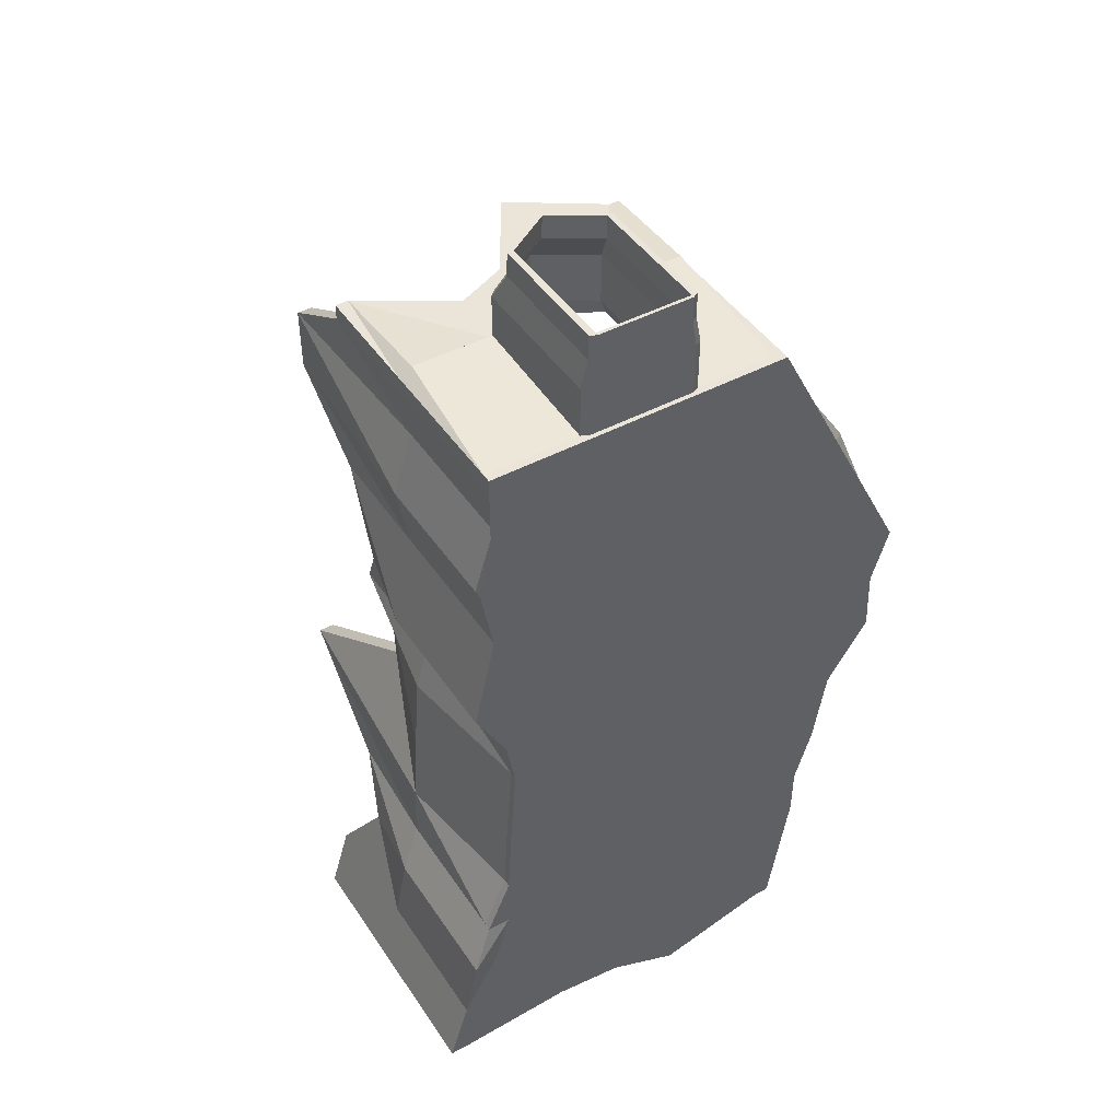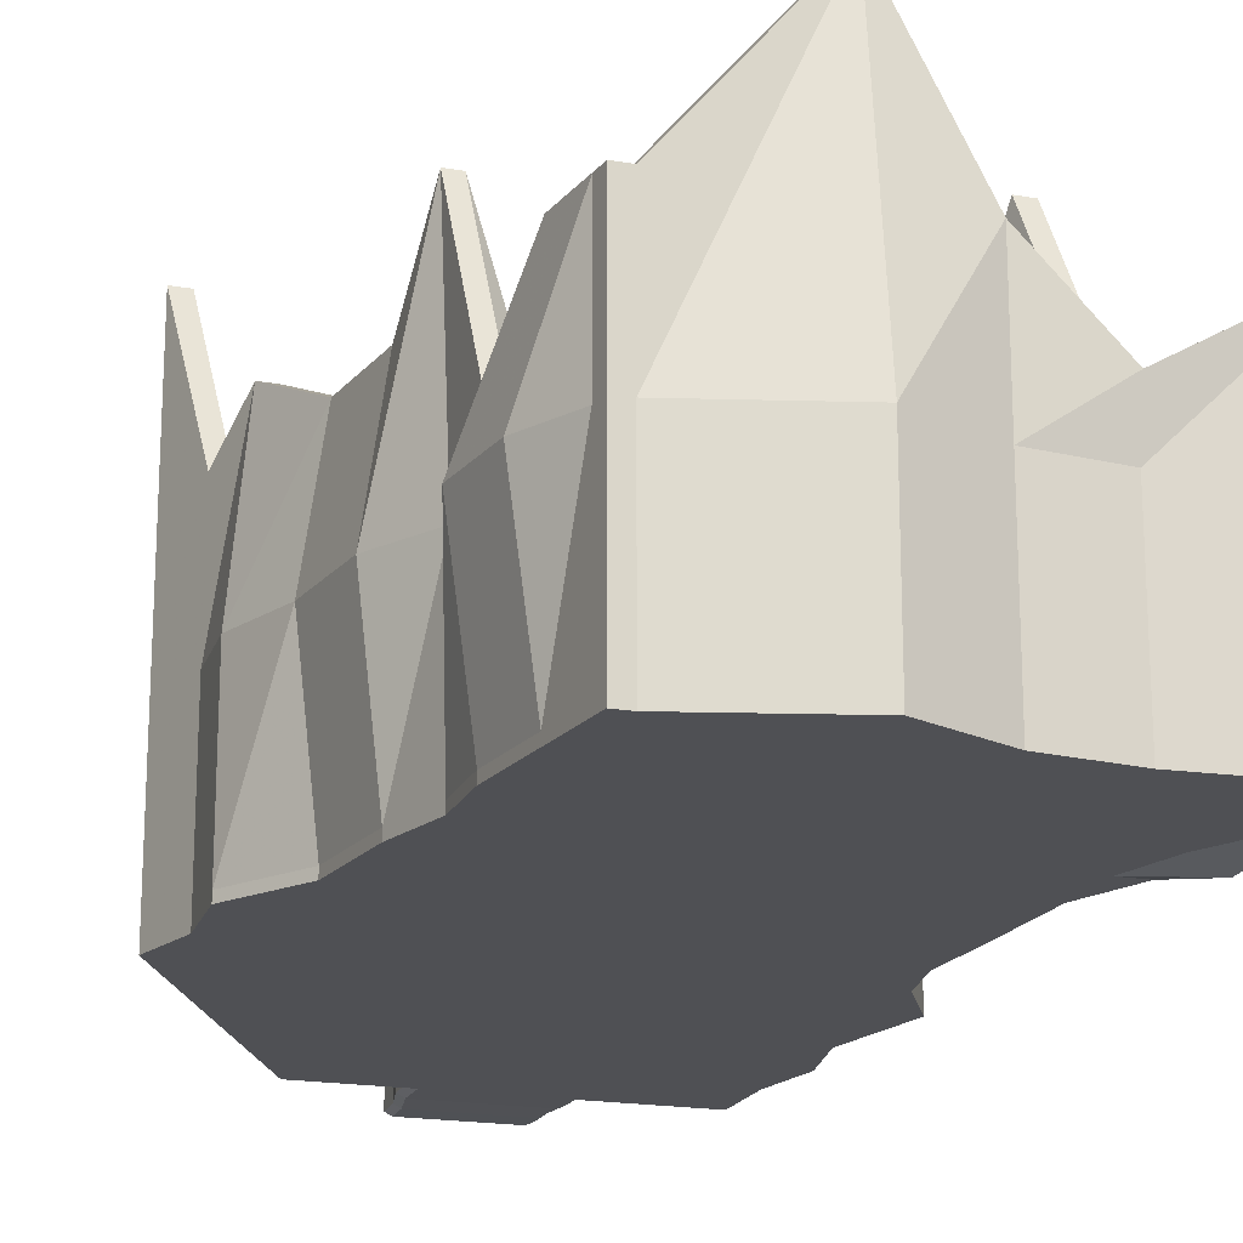
<metadata>
{"format":"obj","ext":"obj","renderer":"f3d","projection":"perspective","resolution":1024,"background":"white","views":[{"elev":45.0,"azim":-31.7,"up":"+Z"},{"elev":-19.1,"azim":161.7,"up":"+Y"}]}
</metadata>
<code>
o Cube
v 9.299 -0.004683 -7.011
v 5.128 -0.004683 1
v -3.2 -0.004683 1
v -3.785 -0.004683 -7.011
v 9.299 0.2142 -7.011
v 5.128 0.2142 1
v -3.2 0.2142 1
v -3.785 0.2142 -7.011
v 7.736 -0.004672 -12.15
v -2.848 -0.004672 -12.15
v 7.736 0.2142 -12.15
v -2.848 0.2142 -12.15
v 6.321 -0.004633 -21.13
v -5.045 -0.004633 -21.13
v 6.321 0.2143 -21.13
v -5.045 0.2143 -21.13
v 5.35 -0.004683 0.5744
v -3.2 -0.004683 0.5744
v 5.35 0.2142 0.5744
v -3.2 0.2142 0.5744
v 8.861 -0.004683 -7.011
v 4.836 -0.004683 1
v 8.402 0.2142 -7.372
v 4.836 0.2142 1
v 7.385 -0.004672 -12.15
v 7.137 0.2142 -12.15
v 5.922 -0.004633 -21.13
v 5.922 0.2143 -21.13
v 5.05 -0.004683 0.5744
v 4.207 0.2142 -0.002974
v 6.386 0.2143 -20.71
v -4.916 0.2143 -20.71
v -4.916 -0.004635 -20.71
v 6.386 -0.004635 -20.71
v 5.038 0.2143 -20.12
v 5.99 -0.004635 -20.71
v -2.671 -0.004683 -7.011
v -2.848 -0.004683 1
v -2.498 0.2142 -7.011
v -2.848 0.2142 1
v -1.865 -0.004672 -12.15
v -1.311 0.2142 -12.15
v -4.564 -0.004633 -21.13
v -4.564 0.2143 -21.13
v -2.838 -0.004683 0.5744
v -2.046 0.2142 0.189
v -4.438 -0.004635 -20.71
v -3.637 0.2143 -20.39
v 9.299 4.199 -7.011
v 5.128 4.199 1
v -3.2 4.199 1
v -3.785 4.199 -7.011
v 8.203 4.199 -12.15
v -3.459 4.199 -12.15
v 6.321 4.199 -21.13
v -5.045 4.199 -21.13
v 5.35 4.199 0.5744
v -3.2 4.199 0.5744
v 8.861 4.199 -7.011
v 4.836 4.199 1.43
v 7.788 4.199 -12.15
v 5.922 4.199 -21.13
v 4.207 4.199 -0.002967
v 6.386 4.199 -20.71
v -4.916 4.199 -20.71
v 5.038 4.199 -19.73
v -3.228 4.199 -7.011
v -2.848 4.199 1.225
v -1.865 4.199 -12.15
v -4.564 4.199 -21.13
v -2.046 4.199 0.189
v -3.637 4.199 -20.39
v 9.299 11.28 -7.011
v 5.128 7.487 1
v -3.2 7.487 1
v -3.2 6.518 -7.011
v 7.736 7.487 -12.15
v -2.289 7.487 -12.15
v 6.321 7.487 -21.13
v -5.045 7.487 -21.13
v 5.35 7.487 0.5745
v -3.2 7.487 0.5745
v 8.861 11.28 -7.011
v 4.836 7.487 1
v 7.385 7.487 -12.15
v 5.922 7.487 -21.13
v 5.05 7.487 0.5745
v 6.386 7.487 -20.71
v -4.916 7.487 -20.71
v 5.99 7.487 -20.71
v -2.671 6.518 -7.011
v -2.848 7.487 1
v -1.865 7.487 -12.15
v -4.564 7.487 -21.13
v -2.838 7.487 0.5745
v -4.438 7.487 -20.71
v 0.776 -0.004635 -20.71
v 3.095 -0.004683 -7.011
v 0.994 -0.004683 1
v 3.095 0.2142 -7.011
v 0.994 0.2142 1
v 2.76 -0.004672 -12.15
v 2.76 0.2142 -12.15
v 0.6791 -0.004633 -21.13
v 0.6791 0.2143 -21.13
v 1.106 -0.004683 0.5744
v 1.106 0.2142 0.5744
v 0.776 0.2143 -20.26
v 0.994 5.108 1
v 0.6791 4.199 -21.13
v 1.106 5.108 0.5744
v 0.776 4.199 -20.26
v 0.994 6.609 1
v 0.6791 7.487 -21.13
v 1.106 6.609 0.5745
v 0.776 7.487 -20.71
v 2.788 -0.004635 -20.71
v 5.32 -0.004683 -7.011
v 2.476 -0.004683 1
v 5.32 0.2142 -7.011
v 2.476 0.2142 1
v 4.544 -0.004672 -12.15
v 4.544 0.2142 -12.15
v 2.702 -0.004633 -22.02
v 2.702 0.2143 -22.02
v 2.627 -0.004683 0.5744
v 2.627 0.2142 0.5744
v 2.788 0.2143 -20.71
v 2.476 4.199 1
v 2.702 4.199 -22.02
v 2.627 4.199 0.5744
v 2.788 4.199 -20.33
v 2.476 9.048 1
v 2.702 11.35 -21.13
v 2.627 9.048 0.5745
v 2.788 11.35 -20.71
v -1.151 -0.004635 -20.71
v 0.9638 -0.004683 -7.011
v -0.4258 -0.004683 1
v 0.9638 0.2142 -7.011
v -0.4258 0.2142 1
v 1.051 -0.004672 -12.15
v 1.051 0.2142 -12.15
v -1.258 -0.004633 -20.92
v -1.258 0.2143 -20.92
v -0.3519 -0.004683 0.5744
v -0.3519 0.2142 0.5744
v -1.151 0.2143 -20.71
v -0.4258 4.199 1
v -1.258 4.199 -20.92
v -0.3519 4.199 0.5744
v -1.151 4.199 -20.71
v -0.4258 5.984 1
v -1.258 5.548 -21.13
v -0.3519 5.984 0.5745
v -1.151 5.548 -20.71
v 0.994 5.3 1
v 2.656 4.199 1.43
v 2.476 0.1167 1
v -0.628 4.199 1.225
v -0.4258 0.1167 1
v 0.994 0.1167 1
v 2.476 4.391 1
v -0.4258 4.391 1
v -0.628 0.2142 1
v 2.656 0.2142 1
v 2.57 0.1673 1
v 2.569 4.292 1
v -0.5254 4.296 1
v -0.5143 0.1594 1
v 0.994 0.2142 2.409
v 0.994 5.108 2.409
v 2.476 0.2142 2.409
v 2.476 4.199 2.409
v -0.4258 0.2142 2.409
v -0.4258 4.199 2.409
v 0.994 5.3 2.409
v 2.656 4.199 2.409
v 2.476 0.1167 2.409
v -0.628 4.199 2.409
v -0.4258 0.1167 2.409
v 0.994 0.1167 2.409
v 2.476 4.391 2.409
v -0.4258 4.391 2.409
v -0.628 0.2142 2.409
v 2.656 0.2142 2.409
v 2.57 0.1673 2.409
v 2.569 4.292 2.409
v -0.5254 4.296 2.409
v -0.5143 0.1594 2.409
v 0.9964 0.1865 3.23
v 0.9964 4.569 3.23
v 2.324 0.1865 3.23
v 2.324 3.755 3.23
v -0.275 0.1865 3.23
v -0.275 3.755 3.23
v 0.9964 4.741 3.23
v 2.485 3.755 3.23
v 2.324 0.09909 3.23
v -0.4562 3.755 3.23
v -0.275 0.09909 3.23
v 0.9964 0.09909 3.23
v 2.324 3.927 3.23
v -0.275 3.927 3.23
v -0.4562 0.1865 3.23
v 2.485 0.1865 3.23
v 2.407 0.1444 3.23
v 2.407 3.838 3.23
v -0.3643 3.842 3.23
v -0.3543 0.1373 3.23
v 0.9965 0.1777 3.917
v 0.9965 4.53 3.917
v 2.315 0.1777 3.917
v 2.315 3.721 3.917
v -0.2662 0.1777 3.917
v -0.2662 3.721 3.917
v 0.9965 4.701 3.917
v 2.475 3.721 3.917
v 2.315 0.09095 3.917
v -0.4461 3.721 3.917
v -0.2662 0.09095 3.917
v 0.9965 0.09095 3.917
v 2.315 3.892 3.917
v -0.2662 3.892 3.917
v -0.4461 0.1777 3.917
v 2.475 0.1777 3.917
v 2.398 0.1359 3.917
v 2.397 3.805 3.917
v -0.3548 3.808 3.917
v -0.3449 0.1289 3.917
v -3.2 -0.004683 -0.8538
v -2.999 0.2142 -0.8538
v 6.093 -0.004683 -0.8538
v 6.093 0.2142 -0.8538
v 5.767 -0.004683 -0.8538
v 5.553 0.2142 -1.07
v -2.807 -0.004683 -0.8538
v -2.813 0.2142 -0.8538
v -2.999 4.199 -0.8538
v 6.093 4.199 -0.8538
v 5.553 4.199 -1.07
v -2.394 4.199 -0.8538
v -3.2 9.886 -0.8538
v 6.093 4.545 -0.8538
v 5.767 4.545 -0.8538
v -2.807 9.886 -0.8538
v 1.48 -0.004683 -0.8538
v 1.48 0.2142 -0.8538
v 3.134 -0.004683 -0.8538
v 3.134 0.2142 -0.8538
v -0.1042 -0.004683 -0.8538
v -0.1042 0.2142 -0.8538
v -3.541 -0.004683 -2.591
v -3.541 0.2142 -2.591
v 6.998 -0.004683 -2.591
v 7.255 0.2142 -2.585
v 6.64 -0.004683 -2.591
v -2.769 -0.004683 -2.591
v -3.541 4.199 -2.591
v 7.255 4.199 -2.585
v -3.2 9.886 -2.591
v 6.998 4.545 -2.591
v 1.936 -0.004683 -2.591
v 3.751 -0.004683 -2.591
v 0.1971 -0.004683 -2.591
v 6.64 0.2142 -2.591
v -3.187 0.2142 -2.591
v 6.64 4.199 -2.591
v -2.769 4.199 -2.591
v 6.64 4.545 -2.591
v -2.769 9.886 -2.591
v 1.936 0.2142 -2.591
v 3.751 0.2142 -2.591
v 0.1971 0.2142 -2.591
v -3.2 -0.004683 -4.385
v -3.2 0.2142 -4.385
v 7.932 -0.004683 -4.385
v 7.932 0.2142 -4.385
v 7.541 -0.004683 -4.385
v -2.729 -0.004683 -4.385
v -3.2 4.199 -4.385
v 7.932 4.199 -4.385
v -3.2 7.487 -4.385
v 7.932 7.487 -4.385
v 2.406 -0.004683 -4.385
v 4.388 -0.004683 -4.385
v 0.5084 -0.004683 -4.385
v 7.083 0.2142 -4.746
v -2 0.2142 -4.385
v 7.541 4.199 -4.385
v -2.729 4.199 -4.385
v 7.541 7.487 -4.385
v -2.729 7.487 -4.385
v 2.406 0.2142 -4.385
v 4.388 0.2142 -4.385
v 0.5084 0.2142 -4.385
v 8.823 0.2142 -8.576
v -2.923 0.2142 -8.576
v -2.923 -0.00468 -8.576
v 8.823 -0.00468 -8.576
v 8.411 0.2142 -8.576
v 8.411 -0.00468 -8.576
v -2.426 -0.00468 -8.576
v -2.426 0.2142 -8.576
v 8.823 4.199 -8.576
v -2.923 4.199 -8.576
v 8.411 4.199 -8.576
v -2.426 4.199 -8.576
v 8.823 7.487 -8.576
v -2.923 7.487 -8.576
v 8.411 7.487 -8.576
v -2.426 7.487 -8.576
v 2.993 0.2142 -8.576
v 2.993 -0.00468 -8.576
v 5.084 0.2142 -8.576
v 5.084 -0.00468 -8.576
v 0.9903 -0.00468 -8.576
v 0.9903 0.2142 -8.576
v 8.9 0.2142 -10.36
v -2.686 -0.004677 -9.912
v 8.028 0.2142 -9.912
v 8.028 -0.004677 -9.912
v -2.216 -0.004677 -9.912
v -1.663 0.2142 -9.912
v 8.9 4.199 -10.36
v 8.678 4.199 -9.912
v -2.216 4.199 -9.912
v 8.417 8.553 -9.912
v 8.028 8.553 -9.912
v -2.216 6.703 -9.912
v 2.906 0.2142 -9.912
v 2.906 -0.004677 -9.912
v 4.882 0.2142 -9.912
v 4.882 -0.004677 -9.912
v 1.013 -0.004677 -9.912
v 1.013 0.2142 -9.912
v -2.686 0.2142 -9.912
v 8.9 -0.004677 -10.36
v -3.298 4.199 -9.912
v -2.686 6.703 -9.912
v -2.969 0.2142 -14.37
v 7.387 -0.004662 -14.37
v 7.387 0.2142 -14.37
v -2.969 -0.004662 -14.37
v 6.504 0.2142 -14.37
v 7.023 -0.004662 -14.37
v -2.531 -0.004662 -14.37
v -2.531 0.2142 -14.37
v -3.581 4.199 -14.37
v 7.853 4.199 -14.37
v 6.504 4.199 -14.37
v -2.531 4.199 -14.37
v -2.969 11.36 -14.37
v 7.387 7.487 -14.37
v 7.023 7.487 -14.37
v -2.531 11.36 -14.37
v 2.246 0.2142 -14.37
v 2.246 -0.004662 -14.37
v 4.09 0.2142 -14.37
v 4.09 -0.004662 -14.37
v 0.4807 -0.004662 -14.37
v 0.4807 0.2142 -14.37
v -3.004 -0.004656 -15.94
v -2.38 0.2143 -15.94
v -3.004 4.199 -15.94
v -3.004 7.487 -15.94
v 1.882 0.2143 -15.94
v 1.882 -0.004656 -15.94
v 3.767 0.2143 -15.94
v 3.767 -0.004656 -15.94
v 0.0762 -0.004656 -15.94
v 0.0762 0.2143 -15.94
v -3.643 0.2143 -15.94
v 6.917 -0.004656 -15.94
v 6.917 0.2143 -15.94
v -3.643 -0.004656 -15.94
v 6.767 0.2143 -15.94
v 6.767 -0.004656 -15.94
v -3.643 4.199 -15.94
v 6.917 4.199 -15.94
v 6.513 4.199 -15.94
v -3.452 7.487 -15.94
v 7.139 9.639 -15.94
v 6.767 9.639 -15.94
v -4.017 -0.004641 -19.31
v -4.017 0.2143 -19.31
v -4.017 4.199 -19.31
v -4.017 7.487 -19.31
v 1.101 0.2143 -19.31
v 1.101 -0.004641 -19.31
v 3.075 0.2143 -19.31
v 3.075 -0.004641 -19.31
v -0.7907 -0.004641 -19.31
v -0.7907 0.2143 -19.31
v -4.486 0.2143 -19.31
v 6.607 -0.004641 -19.31
v 6.607 0.2143 -19.31
v -4.486 -0.004641 -19.31
v 6.218 0.2143 -19.31
v 6.218 -0.004641 -19.31
v -4.486 4.199 -19.31
v 7.148 4.199 -19.31
v 6.218 4.199 -19.31
v -4.486 7.487 -19.31
v 6.607 7.487 -19.31
v 6.218 7.487 -19.31
v -3.448 -0.004649 -17.42
v -2.825 0.2143 -17.42
v -3.073 4.199 -17.42
v -3.073 6.229 -17.42
v 1.539 0.2143 -17.42
v 1.539 -0.004649 -17.42
v 3.463 0.2143 -17.42
v 3.463 -0.004649 -17.42
v -0.3041 -0.004649 -17.42
v -0.3041 0.2143 -17.42
v -4.235 -0.02838 -17.2
v 6.906 -0.004649 -17.42
v 6.906 0.2143 -17.42
v -4.235 -0.2473 -17.2
v 6.007 0.2143 -17.42
v 6.526 -0.004649 -17.42
v -4.235 3.956 -17.2
v 7.446 4.199 -17.42
v 5.753 4.199 -17.42
v -3.906 6.229 -17.42
v 6.906 5.732 -17.42
v 6.526 5.732 -17.42
f 45 38 3 18
f 341 12 54 349
f 17 19 6 2
f 38 40 7 3
f 275 276 8 4
f 345 26 61 351
f 20 7 51 58
f 323 320 10 41
f 319 338 9 11
f 320 337 12 10
f 44 43 14 16
f 47 33 14 43
f 31 34 13 15
f 33 32 16 14
f 237 45 18 231
f 6 19 57 50
f 233 234 19 17
f 3 7 20 18
f 17 2 22 29
f 145 44 70 150
f 2 6 24 22
f 333 321 26 123
f 15 28 62 55
f 338 322 25 9
f 15 13 27 28
f 34 36 27 13
f 233 17 29 235
f 232 20 58 239
f 301 23 59 307
f 385 398 33 47
f 397 396 34 31
f 398 395 32 33
f 391 399 35 128
f 396 400 36 34
f 146 139 38 45
f 298 8 52 306
f 38 170 165 40
f 335 323 41 142
f 145 144 43 44
f 137 47 43 144
f 251 146 45 237
f 252 238 46 147
f 289 39 67 291
f 236 30 63 241
f 393 385 47 137
f 44 16 56 70
f 50 57 81 74
f 387 72 96 388
f 239 58 82 243
f 306 52 76 310
f 349 54 78 353
f 241 63 87 245
f 351 61 85 355
f 158 60 84 168
f 132 66 90 136
f 327 69 93 330
f 70 56 80 94
f 282 49 73 284
f 16 32 65 56
f 319 11 53 325
f 147 46 71 151
f 7 40 68 51
f 24 6 50 60
f 166 24 60 158
f 278 5 49 282
f 386 48 72 387
f 31 15 55 64
f 397 31 64 402
f 324 42 69 327
f 128 35 66 132
f 95 82 75 92
f 329 328 77 85
f 90 88 79 86
f 246 243 82 95
f 81 87 84 74
f 136 90 86 134
f 244 245 87 81
f 406 405 88 90
f 155 95 92 153
f 340 330 93 78
f 89 96 94 80
f 404 388 96 89
f 291 67 91 293
f 151 71 95 155
f 56 65 89 80
f 60 50 74 84
f 58 51 75 82
f 64 55 79 88
f 325 53 77 328
f 51 68 92 75
f 150 70 94 154
f 402 64 88 405
f 307 59 83 311
f 55 62 86 79
f 125 105 110 130
f 336 331 103 143
f 394 389 108 148
f 126 119 99 106
f 119 159 162 99
f 334 332 102 122
f 125 124 104 105
f 117 97 104 124
f 249 126 106 247
f 250 248 107 127
f 392 390 97 117
f 164 157 113 153
f 152 112 116 156
f 141 101 107 147
f 121 129 131 127
f 148 108 112 152
f 156 116 114 154
f 135 115 113 133
f 131 111 115 135
f 130 110 114 134
f 331 333 123 103
f 389 391 128 108
f 157 163 133 113
f 112 132 136 116
f 141 147 151 149
f 108 128 132 112
f 116 136 134 114
f 28 125 130 62
f 29 22 119 126
f 119 22 167 159
f 322 334 122 25
f 28 27 124 125
f 36 117 124 27
f 235 29 126 249
f 236 250 127 30
f 400 392 117 36
f 30 127 131 63
f 87 135 133 84
f 63 131 135 87
f 62 130 134 86
f 105 145 150 110
f 106 99 139 146
f 99 162 161 139
f 332 335 142 102
f 105 104 144 145
f 97 137 144 104
f 247 106 146 251
f 248 252 147 107
f 390 393 137 97
f 101 121 127 107
f 115 155 153 113
f 111 151 155 115
f 110 150 154 114
f 324 336 143 42
f 386 394 148 48
f 92 169 164 153
f 72 152 156 96
f 40 165 160 68
f 48 148 152 72
f 96 156 154 94
f 167 166 186 187
f 166 158 178 186
f 159 167 187 179
f 121 101 171 173
f 165 170 190 185
f 141 149 176 175
f 170 161 181 190
f 161 162 182 181
f 160 165 185 180
f 164 169 189 184
f 22 24 166 167
f 168 84 133 163
f 68 160 169 92
f 139 161 170 38
f 131 129 109 111
f 149 151 111 109
f 187 186 206 207
f 186 178 198 206
f 179 187 207 199
f 185 190 210 205
f 173 171 191 193
f 171 175 195 191
f 190 181 201 210
f 181 182 202 201
f 180 185 205 200
f 178 188 208 198
f 157 164 184 177
f 129 121 173 174
f 109 129 174 172
f 101 141 175 171
f 158 168 188 178
f 168 163 183 188
f 169 160 180 189
f 162 159 179 182
f 163 157 177 183
f 149 109 172 176
f 191 195 215 211
f 210 201 221 230
f 201 202 222 221
f 200 205 225 220
f 198 208 228 218
f 192 194 214 212
f 196 192 212 216
f 203 197 217 223
f 202 199 219 222
f 209 200 220 229
f 177 184 204 197
f 175 176 196 195
f 174 173 193 194
f 184 189 209 204
f 188 183 203 208
f 189 180 200 209
f 182 179 199 202
f 183 177 197 203
f 176 172 192 196
f 172 174 194 192
f 212 214 223 217
f 216 212 217 224
f 221 215 225 230
f 219 213 211 222
f 219 227 226 213
f 222 211 215 221
f 220 216 224 229
f 213 226 218 214
f 225 215 216 220
f 214 218 228 223
f 193 191 211 213
f 205 210 230 225
f 199 207 227 219
f 206 198 218 226
f 207 206 226 227
f 197 204 224 217
f 195 196 216 215
f 194 193 213 214
f 204 209 229 224
f 208 203 223 228
f 18 20 232 231
f 258 237 231 253
f 255 256 234 233
f 255 233 235 257
f 254 232 239 259
f 265 251 237 258
f 274 267 238 252
f 46 238 242 71
f 266 236 241 268
f 259 239 243 261
f 268 241 245 270
f 57 240 244 81
f 19 234 240 57
f 271 261 243 246
f 262 270 245 244
f 71 242 246 95
f 264 249 247 263
f 273 272 248 250
f 257 235 249 264
f 266 273 250 236
f 263 247 251 265
f 272 274 252 248
f 231 232 254 253
f 238 267 269 242
f 240 260 262 244
f 234 256 260 240
f 242 269 271 246
f 280 258 253 275
f 277 278 256 255
f 277 255 257 279
f 276 254 259 281
f 287 265 258 280
f 296 289 267 274
f 288 266 268 290
f 281 259 261 283
f 290 268 270 292
f 293 283 261 271
f 284 292 270 262
f 286 264 263 285
f 295 294 272 273
f 279 257 264 286
f 288 295 273 266
f 285 263 265 287
f 294 296 274 272
f 253 254 276 275
f 267 289 291 269
f 260 282 284 262
f 256 278 282 260
f 269 291 293 271
f 37 280 275 4
f 1 5 278 277
f 1 277 279 21
f 8 276 281 52
f 138 287 280 37
f 140 39 289 296
f 23 288 290 59
f 52 281 283 76
f 59 290 292 83
f 91 76 283 293
f 73 83 292 284
f 118 286 285 98
f 120 100 294 295
f 21 279 286 118
f 23 120 295 288
f 98 285 287 138
f 100 140 296 294
f 37 4 299 303
f 5 1 300 297
f 4 8 298 299
f 120 23 301 315
f 1 21 302 300
f 321 301 307 326
f 337 298 306 339
f 138 37 303 317
f 339 306 310 340
f 67 308 312 91
f 5 297 305 49
f 39 304 308 67
f 83 73 309 311
f 76 91 312 310
f 49 305 309 73
f 326 307 311 329
f 140 100 313 318
f 118 98 314 316
f 100 120 315 313
f 21 118 316 302
f 98 138 317 314
f 39 140 318 304
f 303 299 320 323
f 297 300 338 319
f 299 298 337 320
f 315 301 321 333
f 300 302 322 338
f 317 303 323 335
f 308 327 330 312
f 297 319 325 305
f 304 324 327 308
f 311 309 328 329
f 310 312 330 340
f 305 325 328 309
f 318 313 331 336
f 316 314 332 334
f 313 315 333 331
f 302 316 334 322
f 314 317 335 332
f 304 318 336 324
f 26 321 326 61
f 12 337 339 54
f 54 339 340 78
f 61 326 329 85
f 373 341 349 379
f 377 345 351 381
f 41 10 344 347
f 11 9 342 343
f 10 12 341 344
f 123 26 345 359
f 9 25 346 342
f 142 41 347 361
f 69 352 356 93
f 379 349 353 382
f 381 351 355 384
f 42 348 352 69
f 11 343 350 53
f 85 77 354 355
f 78 93 356 353
f 53 350 354 77
f 143 103 357 362
f 122 102 358 360
f 103 123 359 357
f 25 122 360 346
f 102 142 361 358
f 42 143 362 348
f 347 344 376 363
f 343 342 374 375
f 344 341 373 376
f 359 345 377 369
f 342 346 378 374
f 361 347 363 371
f 352 365 366 356
f 348 364 365 352
f 343 375 380 350
f 355 354 383 384
f 353 356 366 382
f 350 380 383 354
f 362 357 367 372
f 360 358 368 370
f 357 359 369 367
f 346 360 370 378
f 358 361 371 368
f 348 362 372 364
f 417 373 379 423
f 421 377 381 425
f 423 379 382 426
f 425 381 384 428
f 407 420 398 385
f 419 418 396 397
f 420 417 395 398
f 413 421 399 391
f 418 422 400 396
f 415 407 385 393
f 409 387 388 410
f 408 386 387 409
f 419 397 402 424
f 428 427 405 406
f 426 410 388 404
f 424 402 405 427
f 416 411 389 394
f 414 412 390 392
f 411 413 391 389
f 422 414 392 400
f 412 415 393 390
f 408 416 394 386
f 32 395 401 65
f 35 399 403 66
f 65 401 404 89
f 66 403 406 90
f 395 417 423 401
f 399 421 425 403
f 401 423 426 404
f 403 425 428 406
f 363 376 420 407
f 375 374 418 419
f 376 373 417 420
f 369 377 421 413
f 374 378 422 418
f 371 363 407 415
f 365 409 410 366
f 364 408 409 365
f 375 419 424 380
f 384 383 427 428
f 382 366 410 426
f 380 424 427 383
f 372 367 411 416
f 370 368 412 414
f 367 369 413 411
f 378 370 414 422
f 368 371 415 412
f 364 372 416 408

</code>
